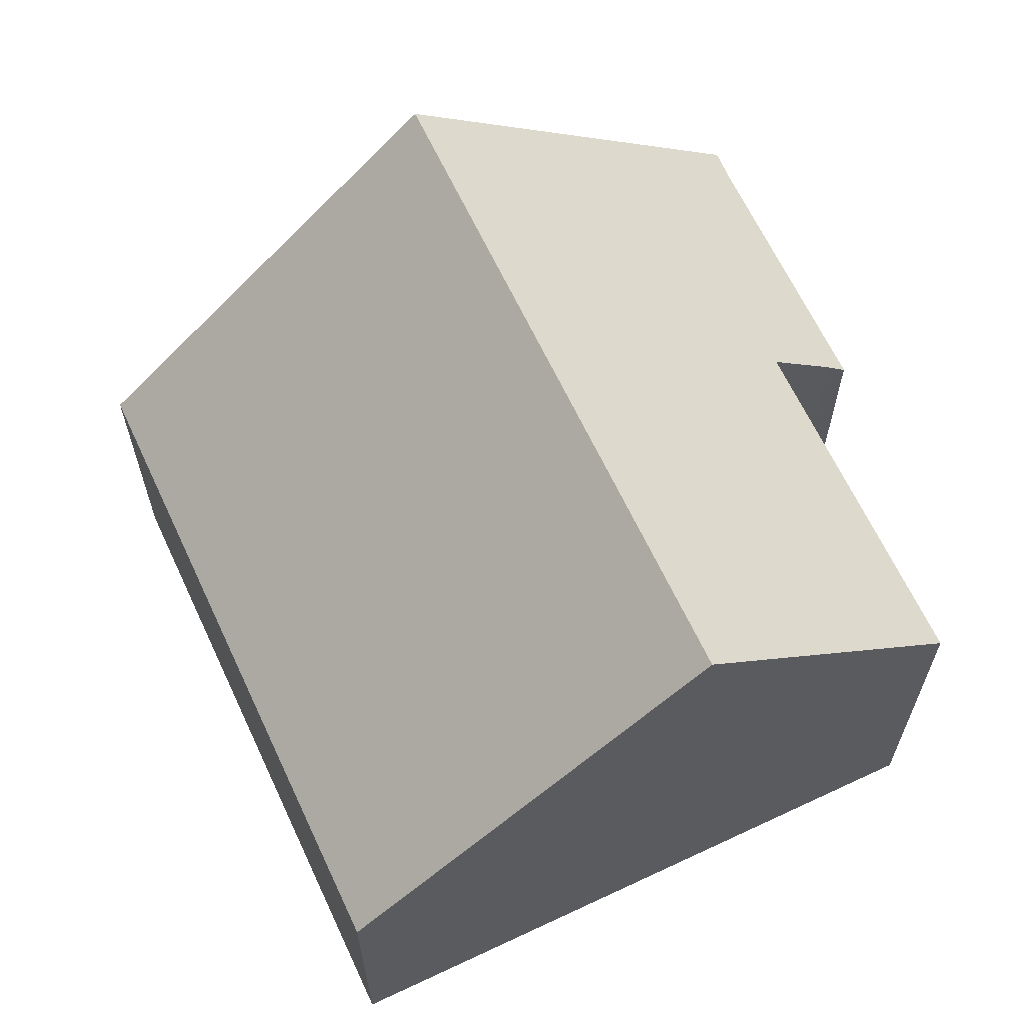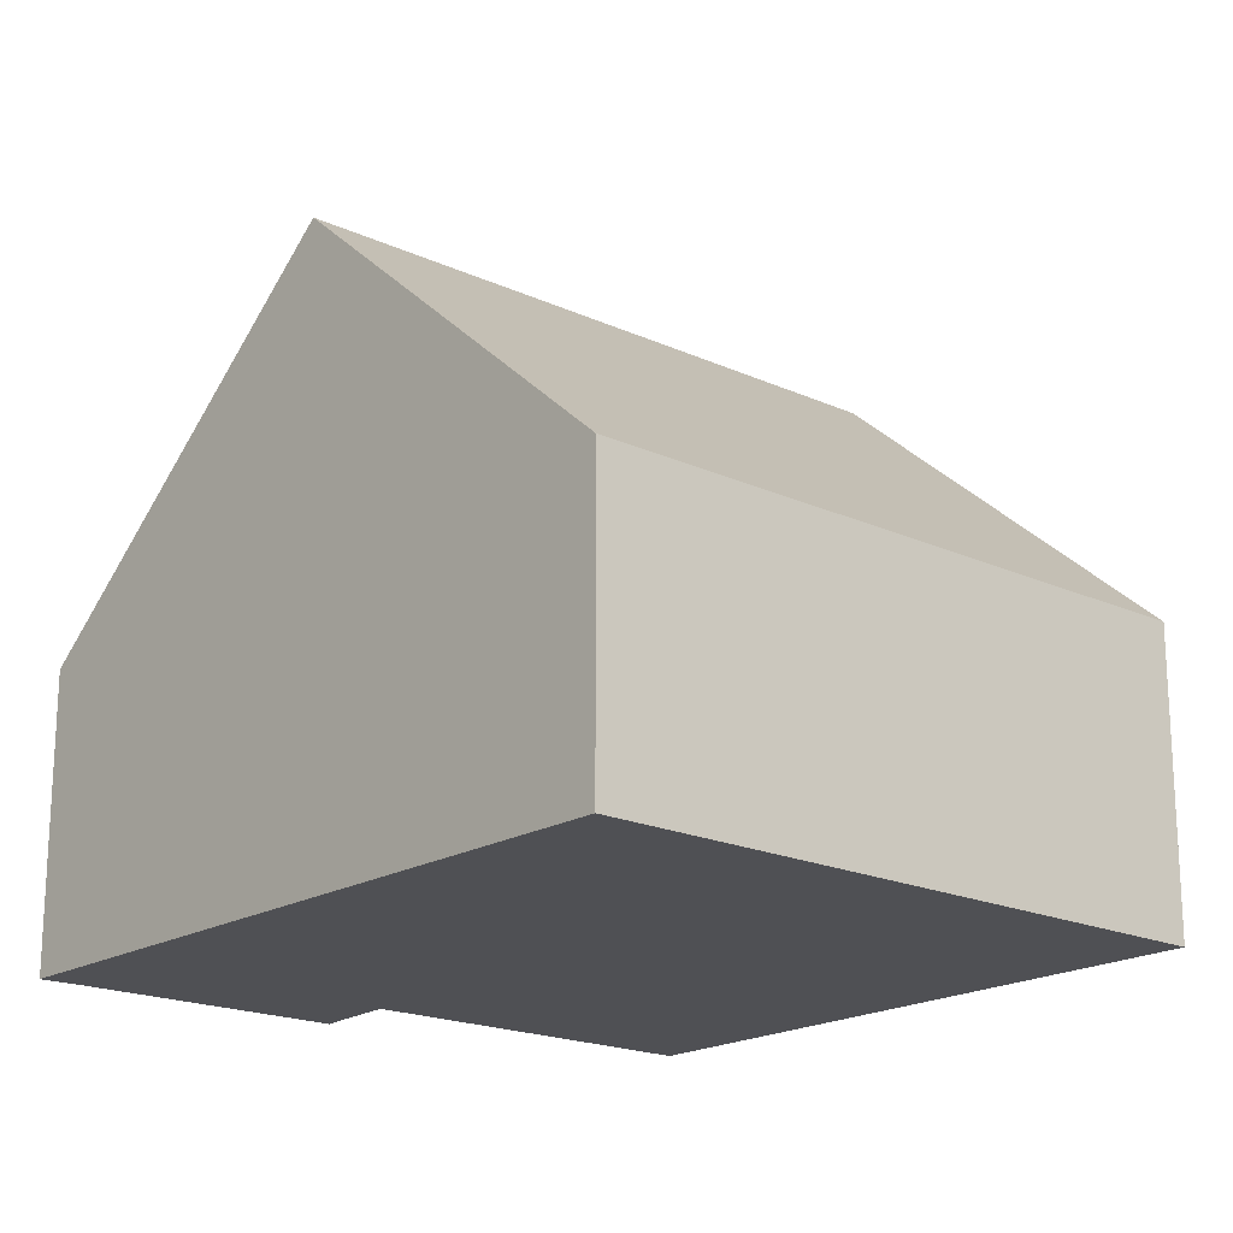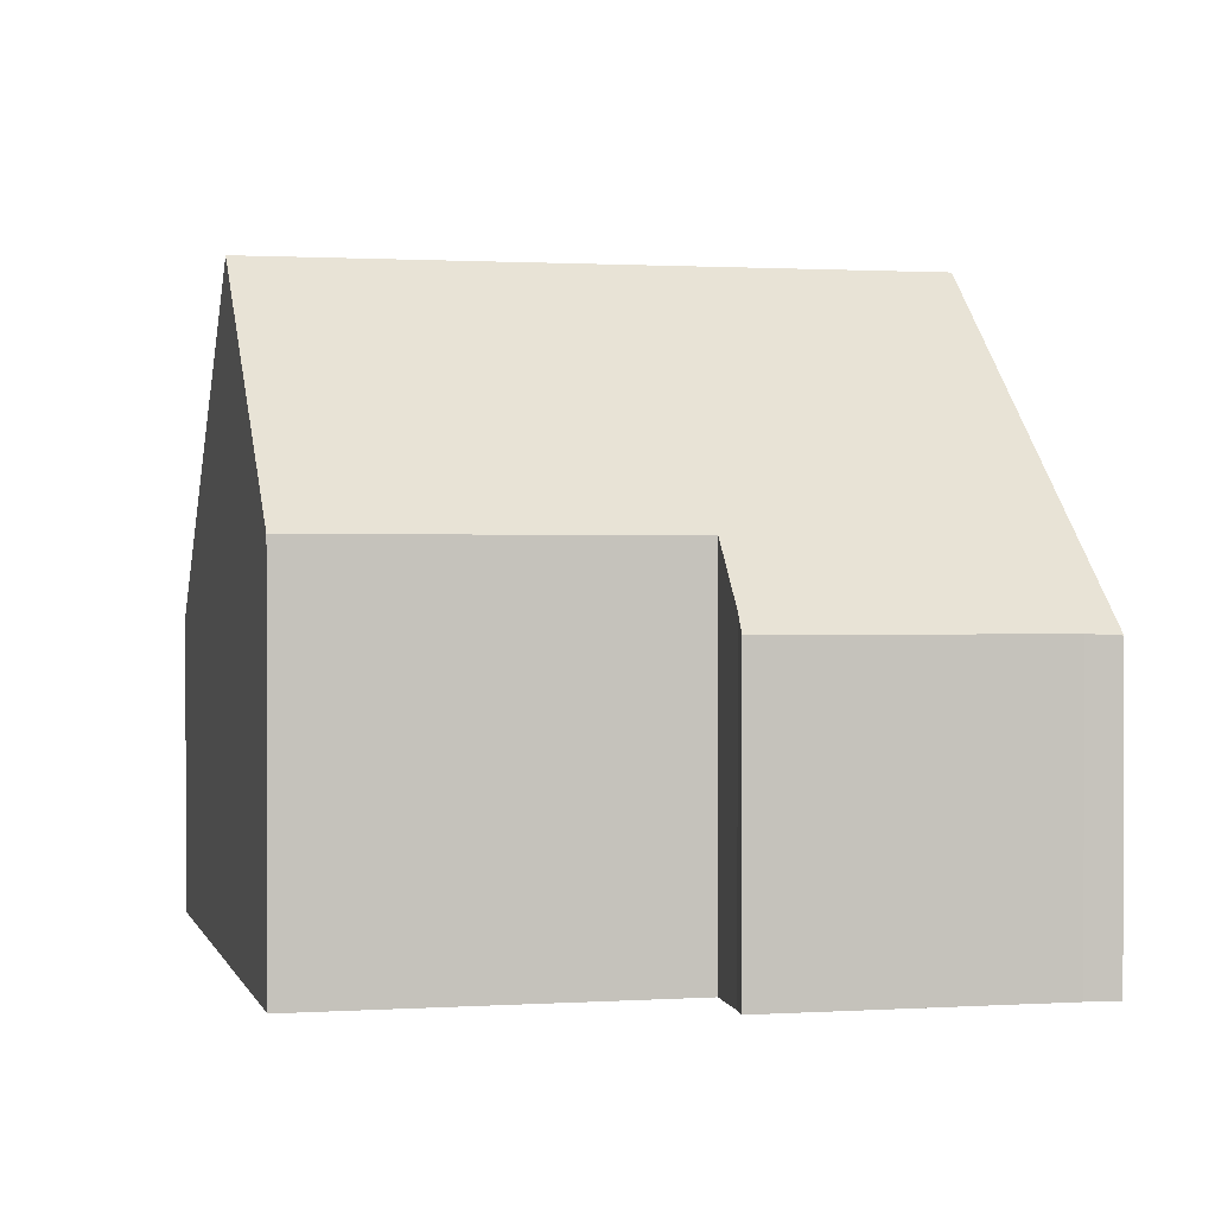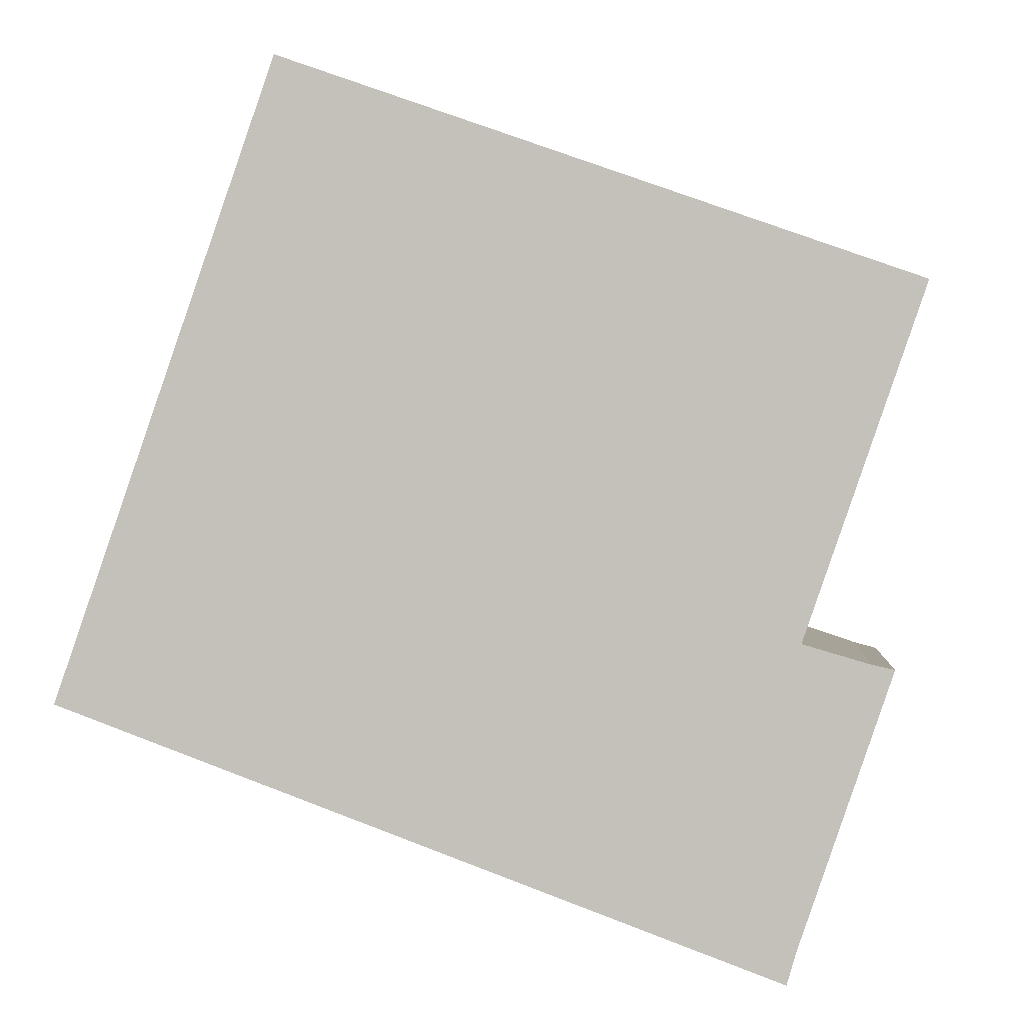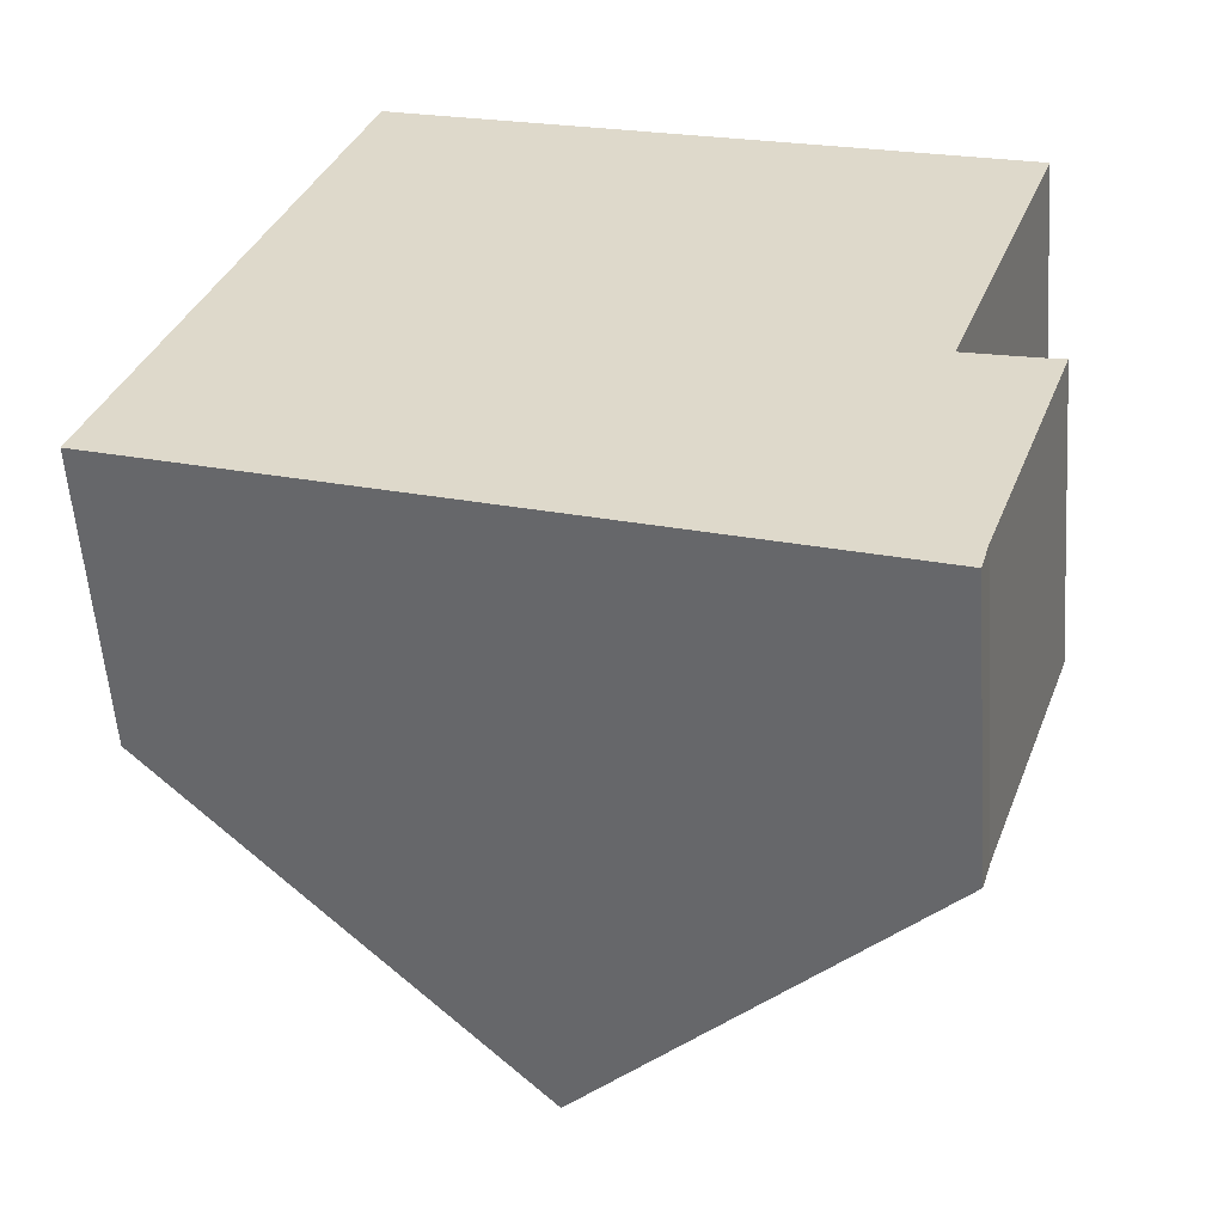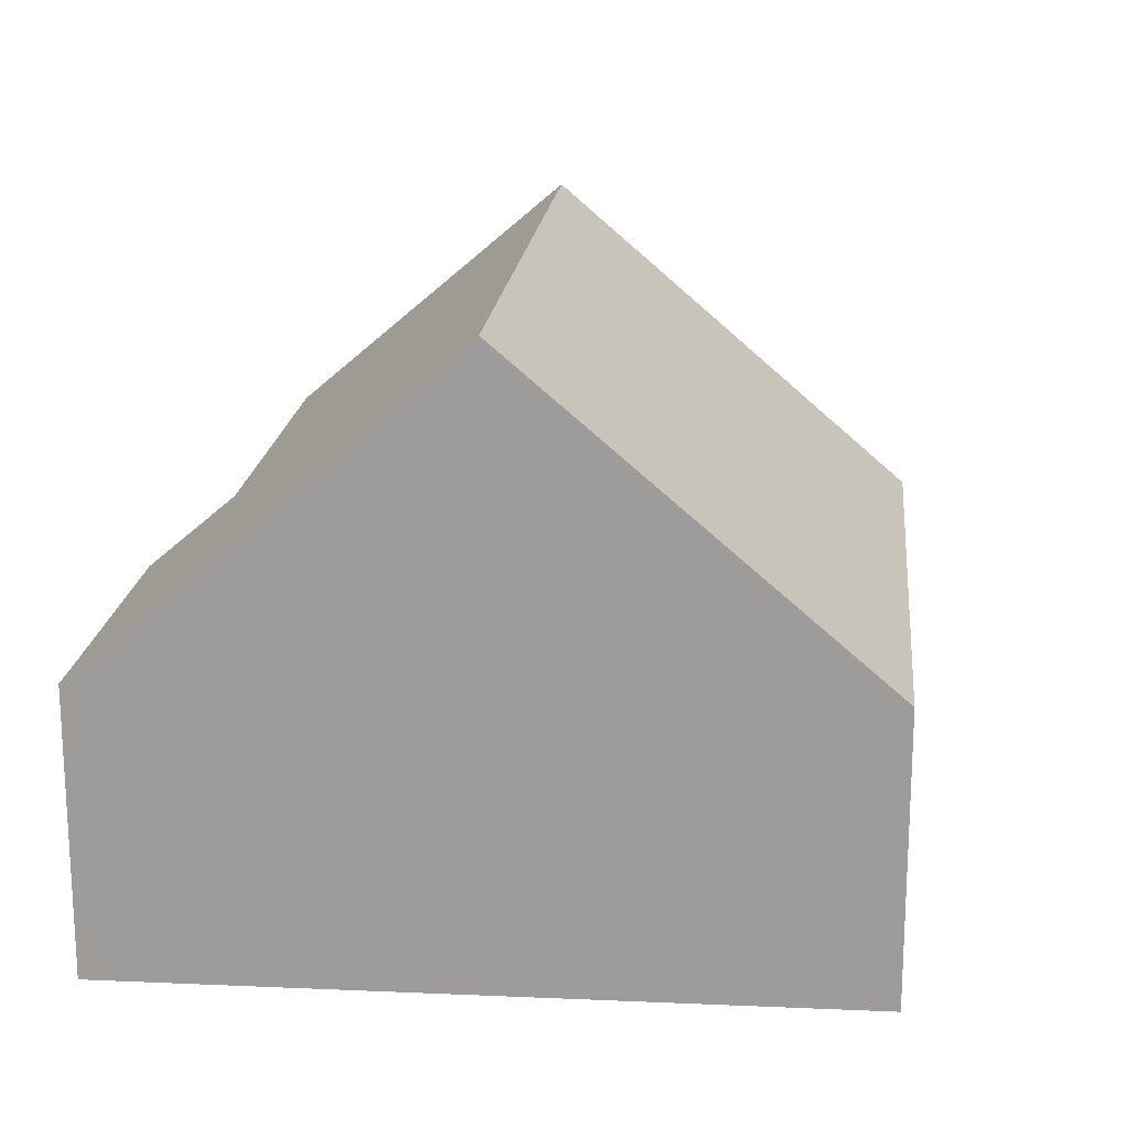
<metadata>
{"format":"obj","ext":"obj","renderer":"f3d","projection":"perspective","resolution":1024,"background":"white","views":[{"elev":64.6,"azim":-5.9,"up":"+Y"},{"elev":-19.2,"azim":-111.6,"up":"+Y"},{"elev":1.1,"azim":95.7,"up":"+Y"},{"elev":0.9,"azim":4.9,"up":"+Z"},{"elev":-56.7,"azim":4.2,"up":"+Z"},{"elev":18.9,"azim":-155.0,"up":"+Y"}]}
</metadata>
<code>
v  0 3.993 2.445e-16
v  7.728 8.357 6.783
v  4.768 8.357 -1.76
v  2.936 3.993 8.473
v  11.36 5.053 5.504
v  9.751 5.048 0.852
v  10.65 4.244 0.59
v  10.94 3.992 0.527
v  9.693 3.983 -3.102
v  9.569 3.962 -3.533
v  10.65 -3.613e-17 0.59
v  10.94 -3.227e-17 0.527
v  2.936 -5.188e-16 8.473
v  7.728 -4.153e-16 6.783
v  11.36 -3.37e-16 5.504
v  9.751 -5.217e-17 0.852
v  9.693 1.899e-16 -3.102
v  9.569 2.163e-16 -3.533
v  4.768 1.078e-16 -1.76
v  0 0 0
g defaultobject
f 1 2 3
f 2 1 4
f 5 3 2
f 3 5 6
f 3 6 7
f 3 7 8
f 3 8 9
f 3 9 10
f 11 8 7
f 8 11 12
f 13 2 4
f 2 13 5
f 5 13 14
f 5 14 15
f 16 7 6
f 7 16 11
f 12 9 8
f 9 12 17
f 17 10 9
f 10 17 18
f 15 6 5
f 6 15 16
f 18 3 10
f 3 18 1
f 1 18 19
f 1 19 20
f 20 4 1
f 4 20 13
f 17 11 16
f 11 17 12
f 19 13 20
f 13 19 18
f 13 18 14
f 14 18 17
f 14 17 16
f 14 16 15

</code>
